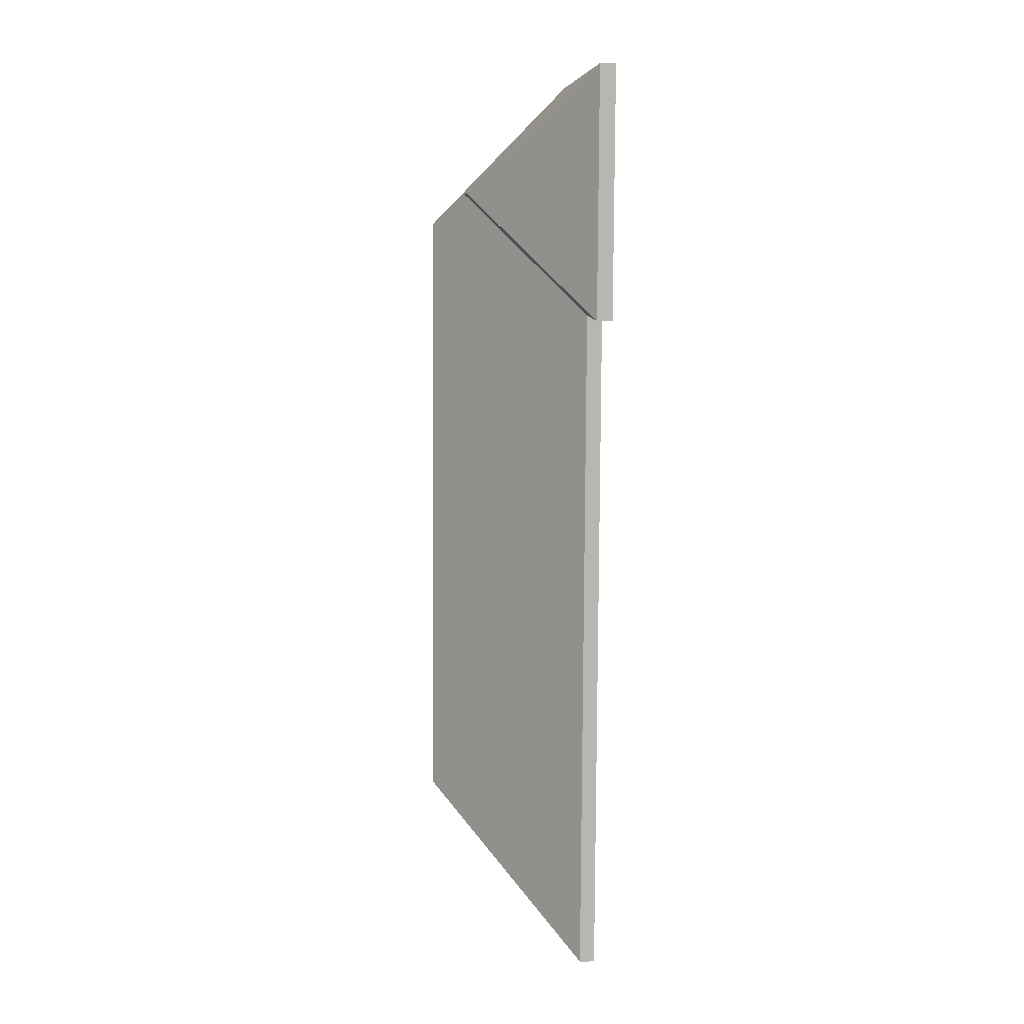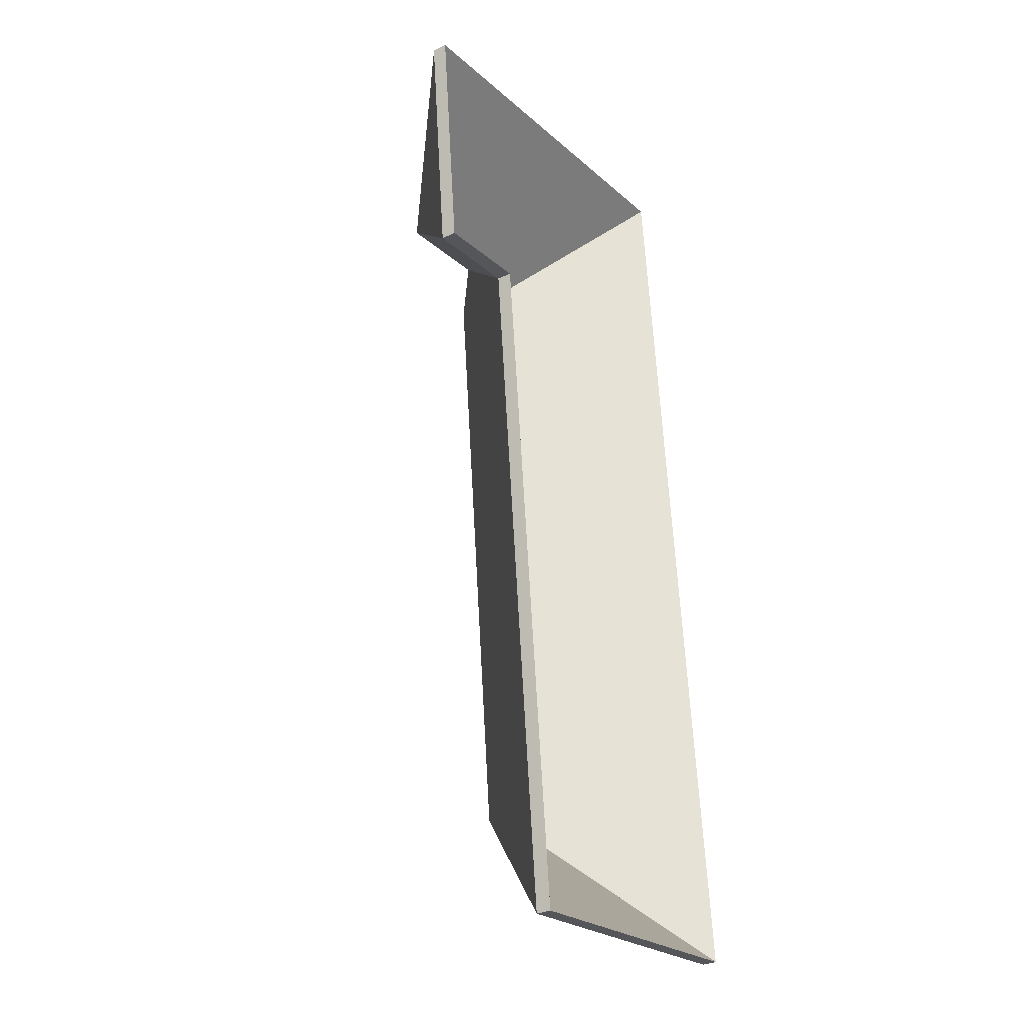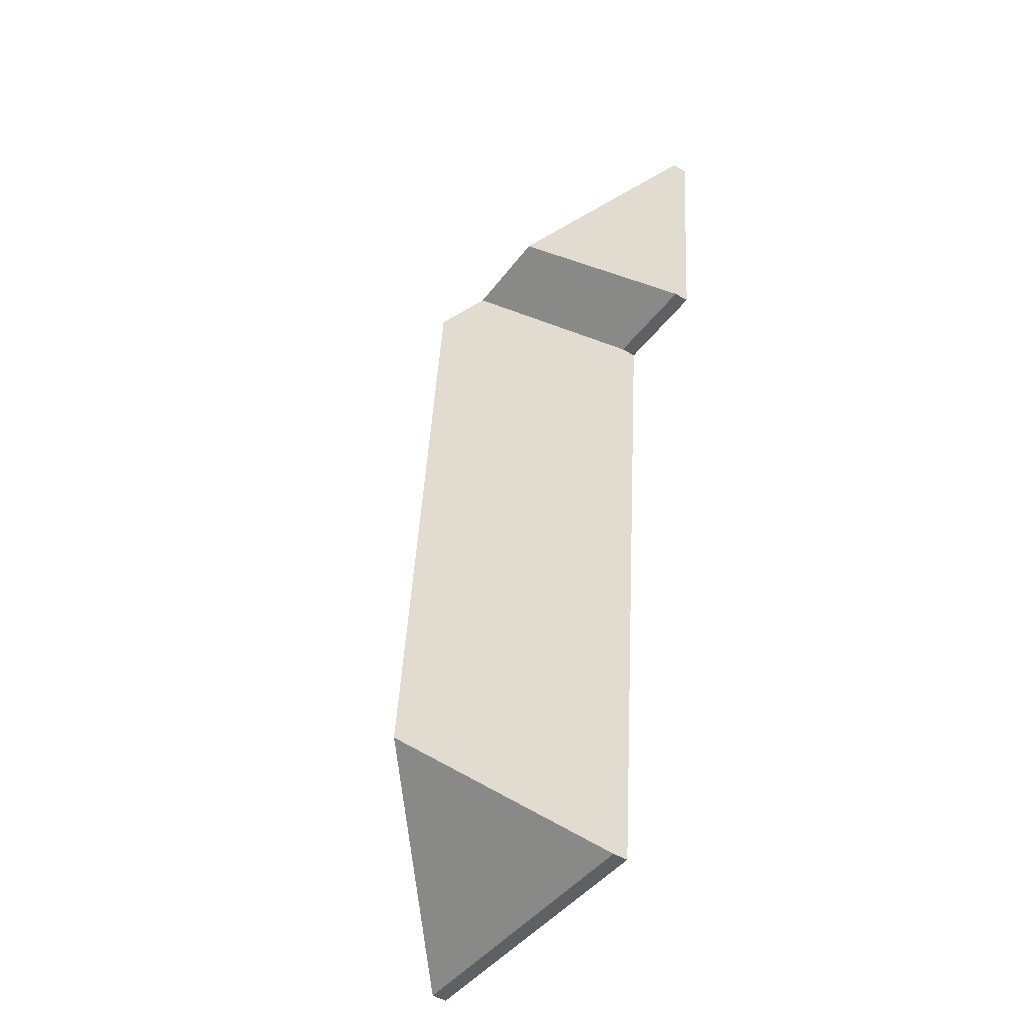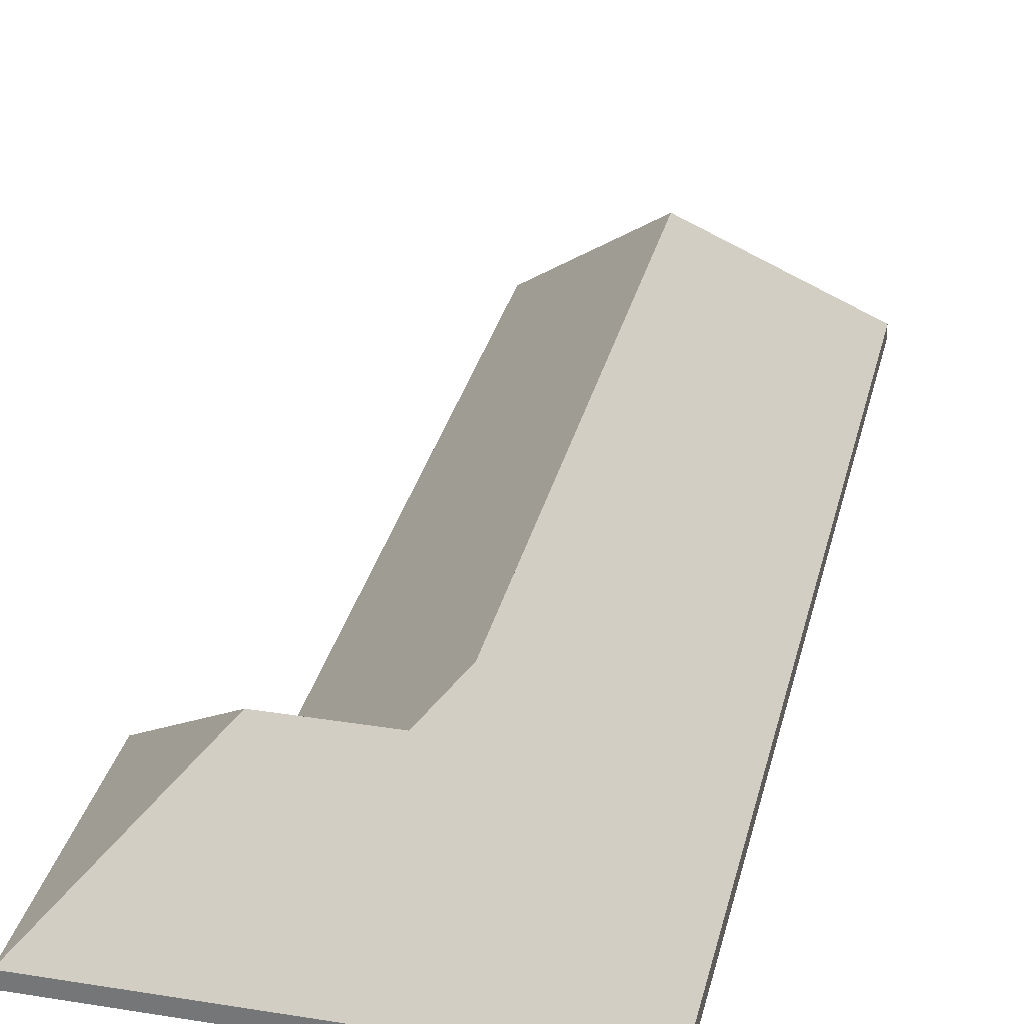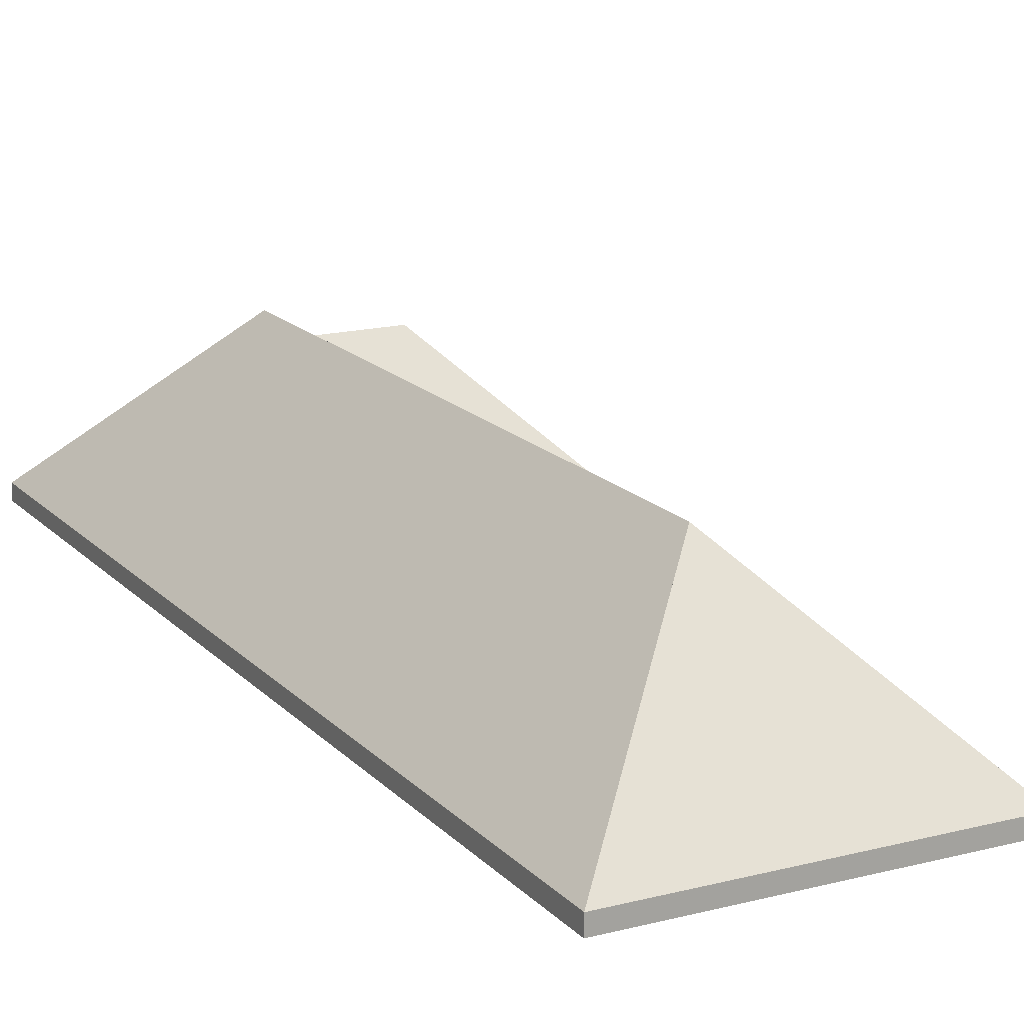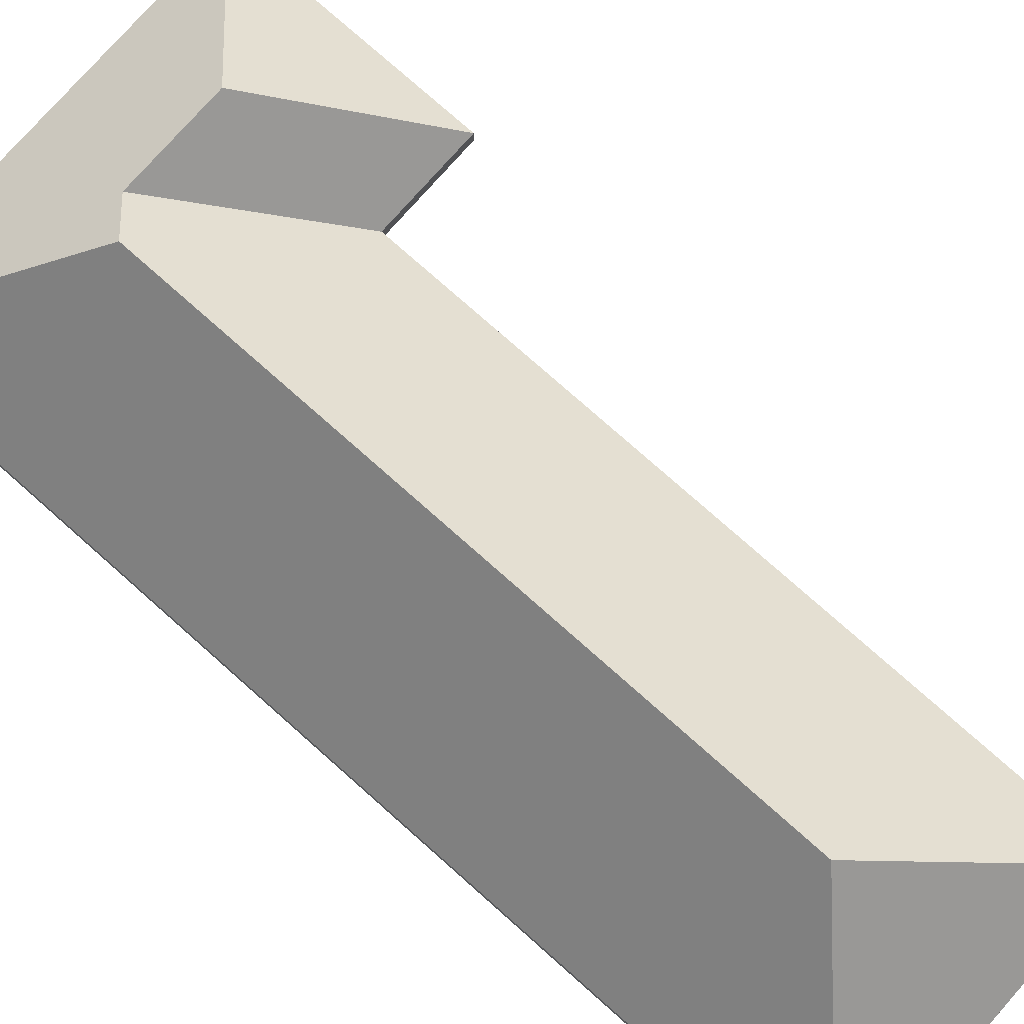
<metadata>
{"format":"obj","ext":"obj","renderer":"f3d","projection":"perspective","resolution":1024,"background":"white","views":[{"elev":3.6,"azim":-93.2,"up":"+Z"},{"elev":-30.1,"azim":-55.0,"up":"+Z"},{"elev":-49.0,"azim":-123.5,"up":"+Z"},{"elev":30.9,"azim":7.6,"up":"+Y"},{"elev":16.6,"azim":146.9,"up":"+Y"},{"elev":77.4,"azim":126.1,"up":"+Y"}]}
</metadata>
<code>
v -6.22 0.1657 -4.973
v -6.191 0.139 -4.997
v -6.191 0.1363 -4.997
v -6.22 0.1631 -4.973
v -6.23 0.1657 -4.865
v -6.22 0.1657 -4.973
v -6.22 0.1631 -4.973
v -6.23 0.1631 -4.865
v -6.191 0.139 -4.997
v -6.206 0.139 -4.836
v -6.206 0.1363 -4.836
v -6.191 0.1363 -4.997
v -6.206 0.139 -4.836
v -6.23 0.1657 -4.865
v -6.23 0.1631 -4.865
v -6.206 0.1363 -4.836
v -6.22 0.1657 -4.973
v -6.23 0.1657 -4.865
v -6.206 0.139 -4.836
v -6.191 0.139 -4.997
v -6.206 0.1363 -4.836
v -6.23 0.1631 -4.865
v -6.22 0.1631 -4.973
v -6.191 0.1363 -4.997
v -6.22 0.1657 -4.973
v -6.244 0.139 -5.002
v -6.244 0.1363 -5.002
v -6.22 0.1631 -4.973
v -6.244 0.139 -5.002
v -6.191 0.139 -4.997
v -6.191 0.1363 -4.997
v -6.244 0.1363 -5.002
v -6.191 0.139 -4.997
v -6.22 0.1657 -4.973
v -6.22 0.1631 -4.973
v -6.191 0.1363 -4.997
v -6.244 0.139 -5.002
v -6.22 0.1657 -4.973
v -6.191 0.139 -4.997
v -6.191 0.1363 -4.997
v -6.22 0.1631 -4.973
v -6.244 0.1363 -5.002
v -6.23 0.1657 -4.865
v -6.237 0.1601 -4.86
v -6.237 0.1574 -4.86
v -6.23 0.1631 -4.865
v -6.237 0.1601 -4.86
v -6.256 0.139 -4.883
v -6.256 0.1363 -4.883
v -6.237 0.1574 -4.86
v -6.22 0.1657 -4.973
v -6.23 0.1657 -4.865
v -6.23 0.1631 -4.865
v -6.22 0.1631 -4.973
v -6.256 0.139 -4.883
v -6.244 0.139 -5.002
v -6.244 0.1363 -5.002
v -6.256 0.1363 -4.883
v -6.244 0.139 -5.002
v -6.22 0.1657 -4.973
v -6.22 0.1631 -4.973
v -6.244 0.1363 -5.002
v -6.23 0.1657 -4.865
v -6.22 0.1657 -4.973
v -6.244 0.139 -5.002
v -6.256 0.139 -4.883
v -6.237 0.1601 -4.86
v -6.244 0.1363 -5.002
v -6.22 0.1631 -4.973
v -6.23 0.1631 -4.865
v -6.237 0.1574 -4.86
v -6.256 0.1363 -4.883
v -6.273 0.139 -4.885
v -6.256 0.139 -4.883
v -6.256 0.1363 -4.883
v -6.273 0.1363 -4.885
v -6.254 0.1601 -4.862
v -6.273 0.139 -4.885
v -6.273 0.1363 -4.885
v -6.254 0.1574 -4.862
v -6.237 0.1601 -4.86
v -6.254 0.1601 -4.862
v -6.254 0.1574 -4.862
v -6.237 0.1574 -4.86
v -6.256 0.139 -4.883
v -6.237 0.1601 -4.86
v -6.237 0.1574 -4.86
v -6.256 0.1363 -4.883
v -6.254 0.1601 -4.862
v -6.237 0.1601 -4.86
v -6.256 0.139 -4.883
v -6.273 0.139 -4.885
v -6.256 0.1363 -4.883
v -6.237 0.1574 -4.86
v -6.254 0.1574 -4.862
v -6.273 0.1363 -4.885
v -6.254 0.1601 -4.862
v -6.277 0.139 -4.843
v -6.277 0.1363 -4.843
v -6.254 0.1574 -4.862
v -6.277 0.139 -4.843
v -6.273 0.139 -4.885
v -6.273 0.1363 -4.885
v -6.277 0.1363 -4.843
v -6.273 0.139 -4.885
v -6.254 0.1601 -4.862
v -6.254 0.1574 -4.862
v -6.273 0.1363 -4.885
v -6.277 0.139 -4.843
v -6.254 0.1601 -4.862
v -6.273 0.139 -4.885
v -6.273 0.1363 -4.885
v -6.254 0.1574 -4.862
v -6.277 0.1363 -4.843
v -6.23 0.1657 -4.865
v -6.206 0.139 -4.836
v -6.206 0.1363 -4.836
v -6.23 0.1631 -4.865
v -6.237 0.1601 -4.86
v -6.23 0.1657 -4.865
v -6.23 0.1631 -4.865
v -6.237 0.1574 -4.86
v -6.254 0.1601 -4.862
v -6.237 0.1601 -4.86
v -6.237 0.1574 -4.86
v -6.254 0.1574 -4.862
v -6.206 0.139 -4.836
v -6.277 0.139 -4.843
v -6.277 0.1363 -4.843
v -6.206 0.1363 -4.836
v -6.277 0.139 -4.843
v -6.254 0.1601 -4.862
v -6.254 0.1574 -4.862
v -6.277 0.1363 -4.843
v -6.206 0.139 -4.836
v -6.23 0.1657 -4.865
v -6.237 0.1601 -4.86
v -6.277 0.139 -4.843
v -6.254 0.1601 -4.862
v -6.277 0.1363 -4.843
v -6.254 0.1574 -4.862
v -6.237 0.1574 -4.86
v -6.206 0.1363 -4.836
v -6.23 0.1631 -4.865
f 1 2 3
f 1 3 4
f 5 6 7
f 5 7 8
f 9 10 11
f 9 11 12
f 13 14 15
f 13 15 16
f 17 18 19
f 17 19 20
f 21 22 23
f 21 23 24
f 25 26 27
f 25 27 28
f 29 30 31
f 29 31 32
f 33 34 35
f 33 35 36
f 37 38 39
f 40 41 42
f 43 44 45
f 43 45 46
f 47 48 49
f 47 49 50
f 51 52 53
f 51 53 54
f 55 56 57
f 55 57 58
f 59 60 61
f 59 61 62
f 63 64 65
f 63 65 66
f 63 66 67
f 68 69 70
f 68 70 71
f 68 71 72
f 73 74 75
f 73 75 76
f 77 78 79
f 77 79 80
f 81 82 83
f 81 83 84
f 85 86 87
f 85 87 88
f 89 90 91
f 89 91 92
f 93 94 95
f 93 95 96
f 97 98 99
f 97 99 100
f 101 102 103
f 101 103 104
f 105 106 107
f 105 107 108
f 109 110 111
f 112 113 114
f 115 116 117
f 115 117 118
f 119 120 121
f 119 121 122
f 123 124 125
f 123 125 126
f 127 128 129
f 127 129 130
f 131 132 133
f 131 133 134
f 135 136 137
f 135 137 138
f 138 137 139
f 140 141 142
f 140 142 143
f 143 142 144

</code>
